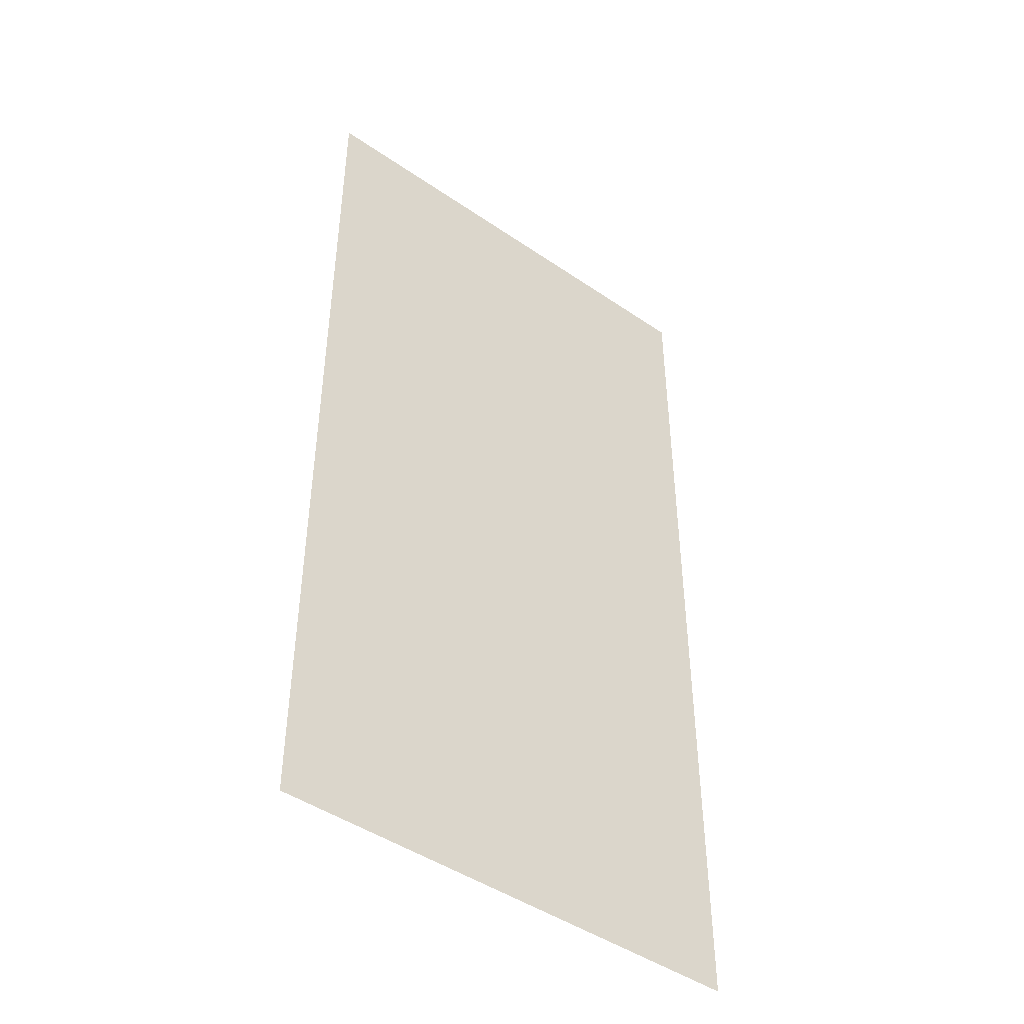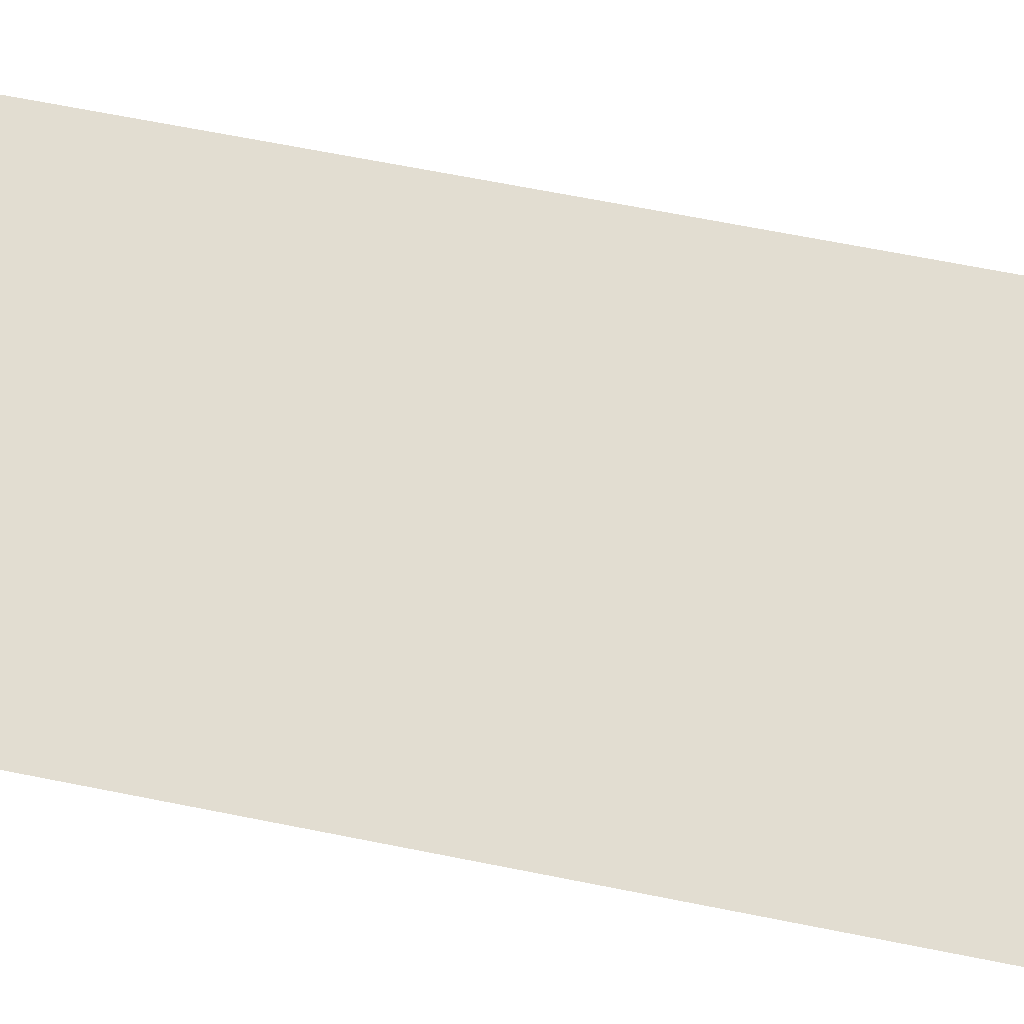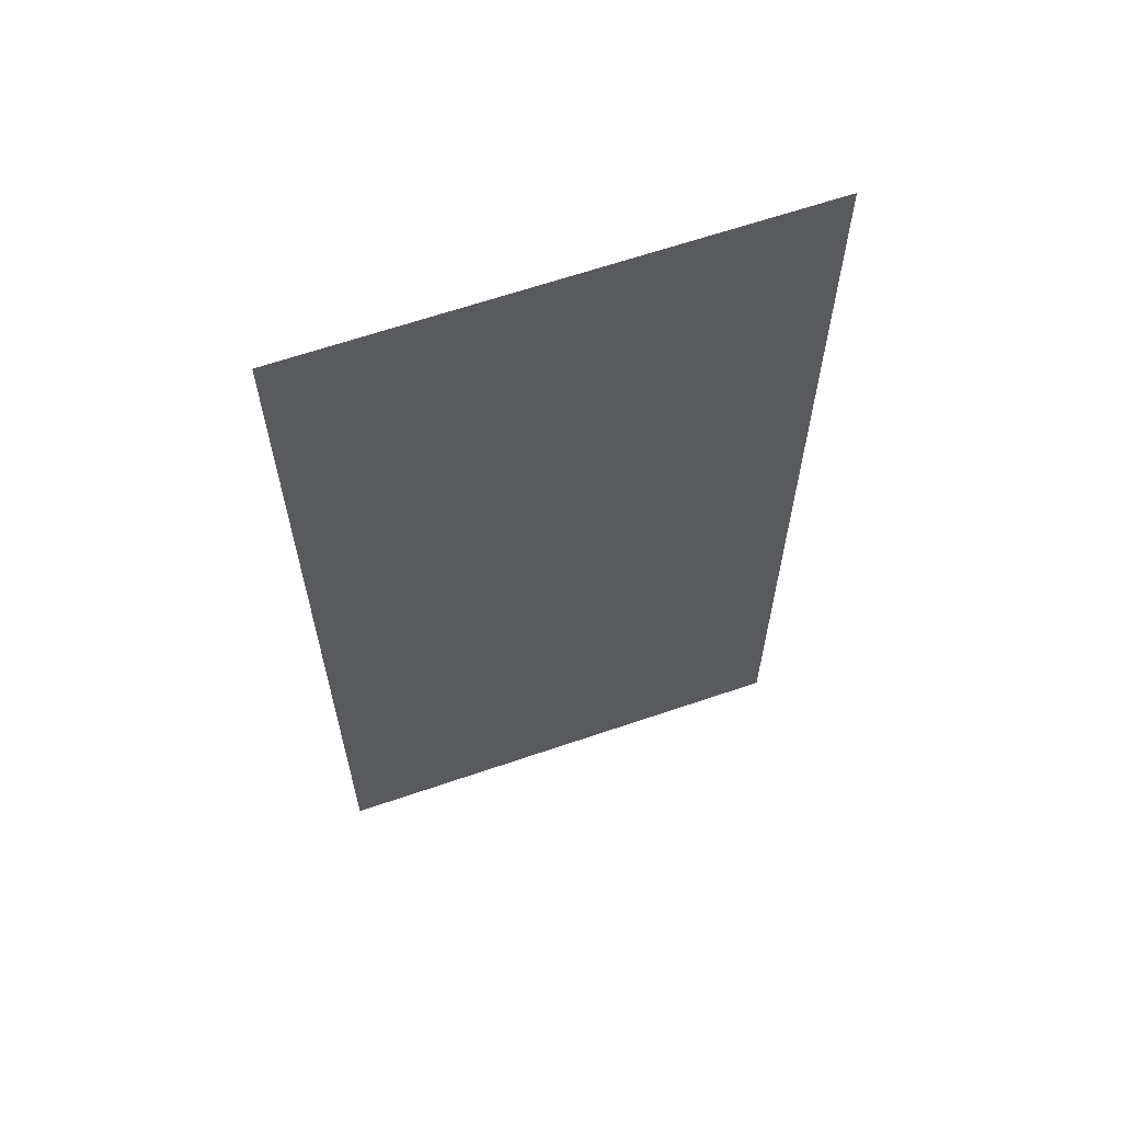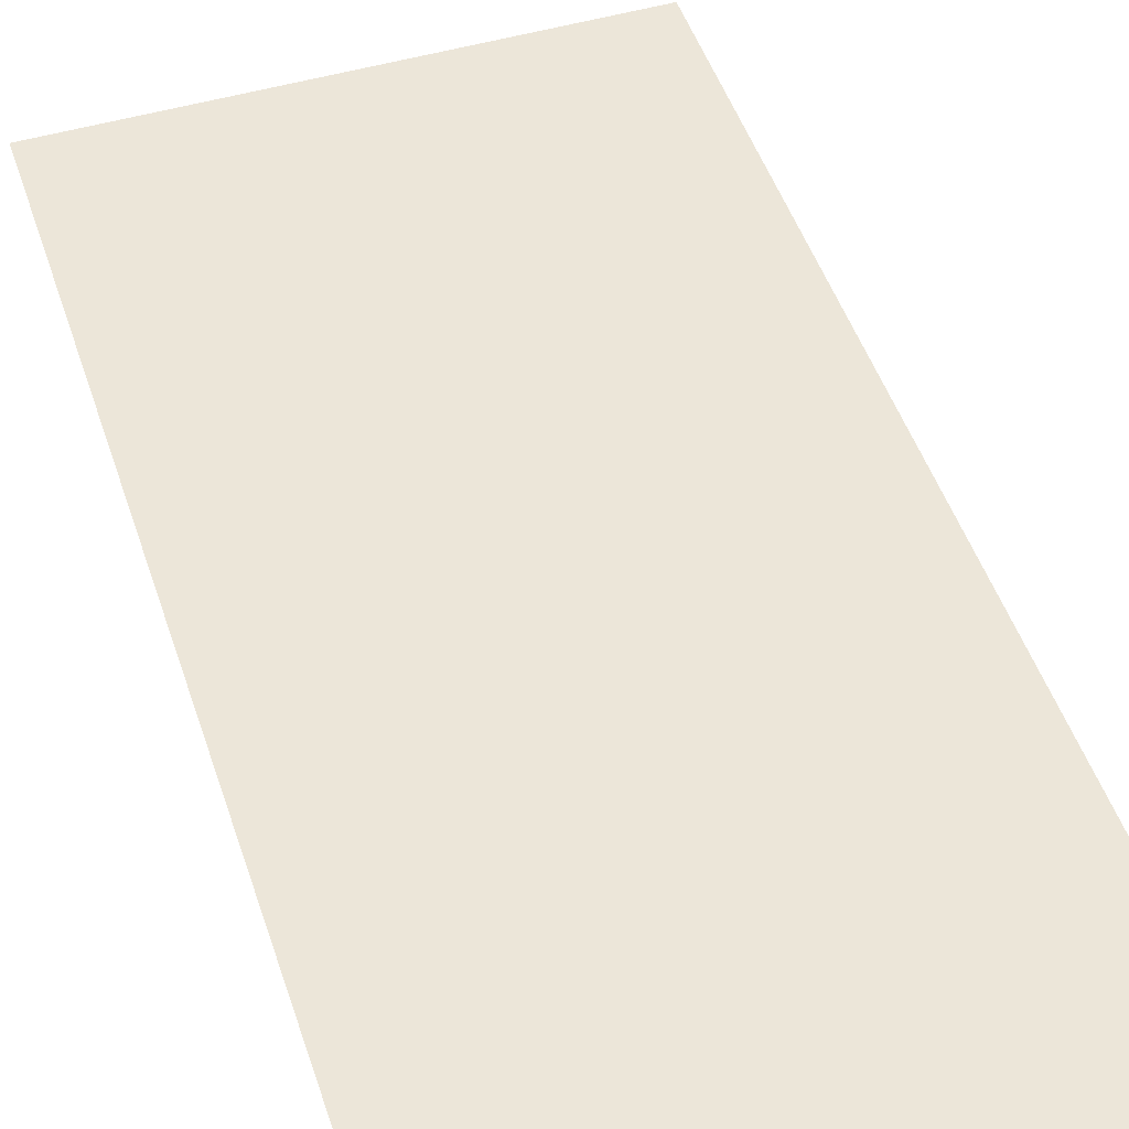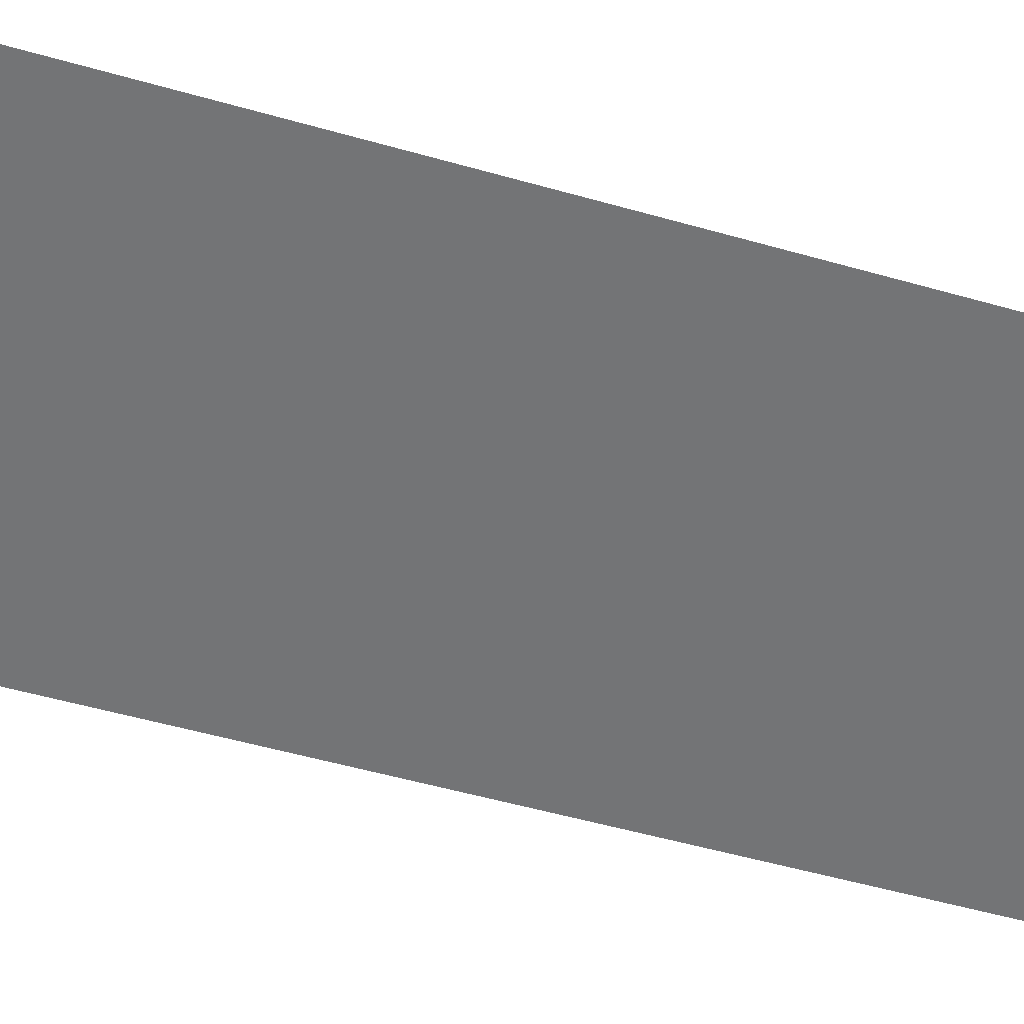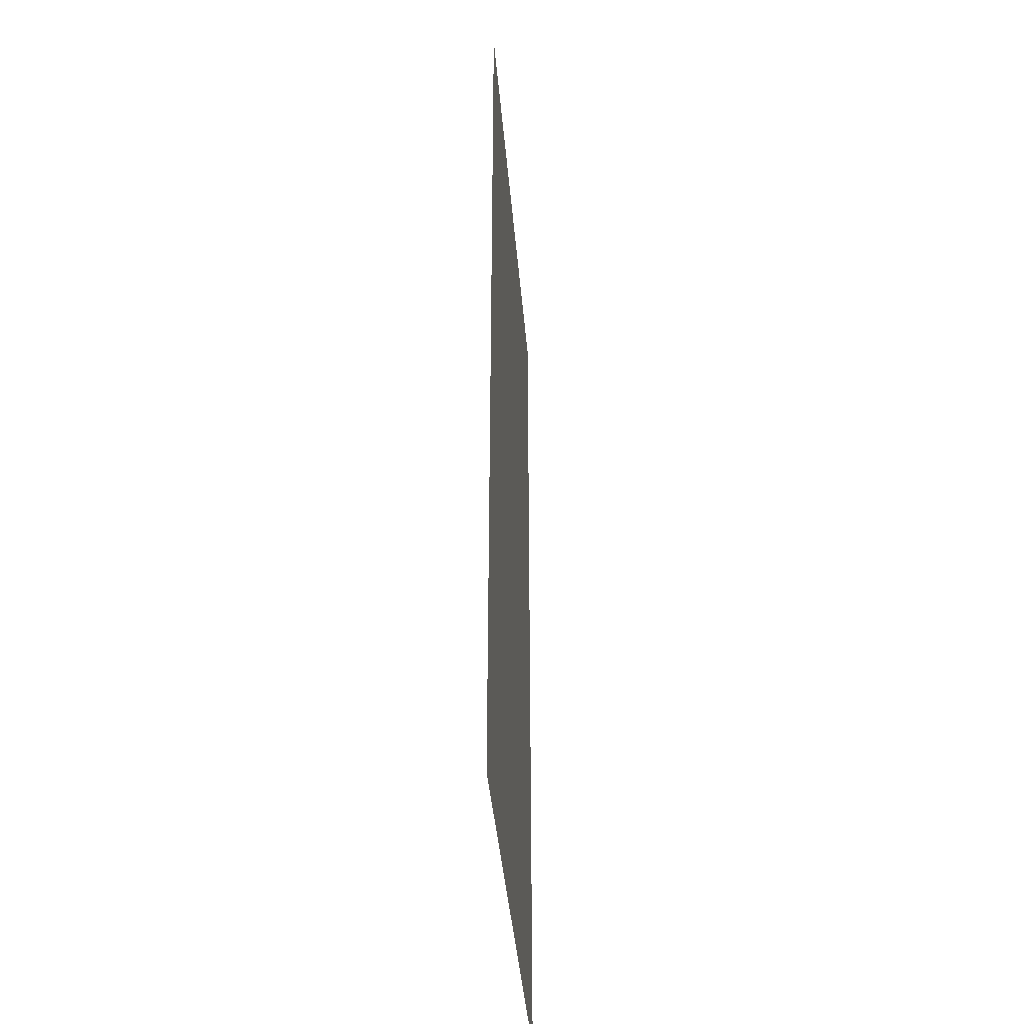
<metadata>
{"format":"obj","ext":"obj","renderer":"f3d","projection":"perspective","resolution":1024,"background":"white","views":[{"elev":-46.0,"azim":-38.1,"up":"+Y"},{"elev":68.6,"azim":-78.8,"up":"+Z"},{"elev":63.8,"azim":160.9,"up":"+Y"},{"elev":48.7,"azim":-18.1,"up":"+Z"},{"elev":-56.2,"azim":-106.4,"up":"+Z"},{"elev":-40.9,"azim":-85.2,"up":"+Y"}]}
</metadata>
<code>
g anthonyAAB003_geo
v 0.4182 1.67 2.22e-05
v 0.4182 1.018e-08 2.22e-05
v -0.4182 1.018e-08 2.119e-05
v -0.4182 1.67 2.119e-05
g anthonyAAB003_geo_0
f 3 2 1
f 4 3 1

</code>
